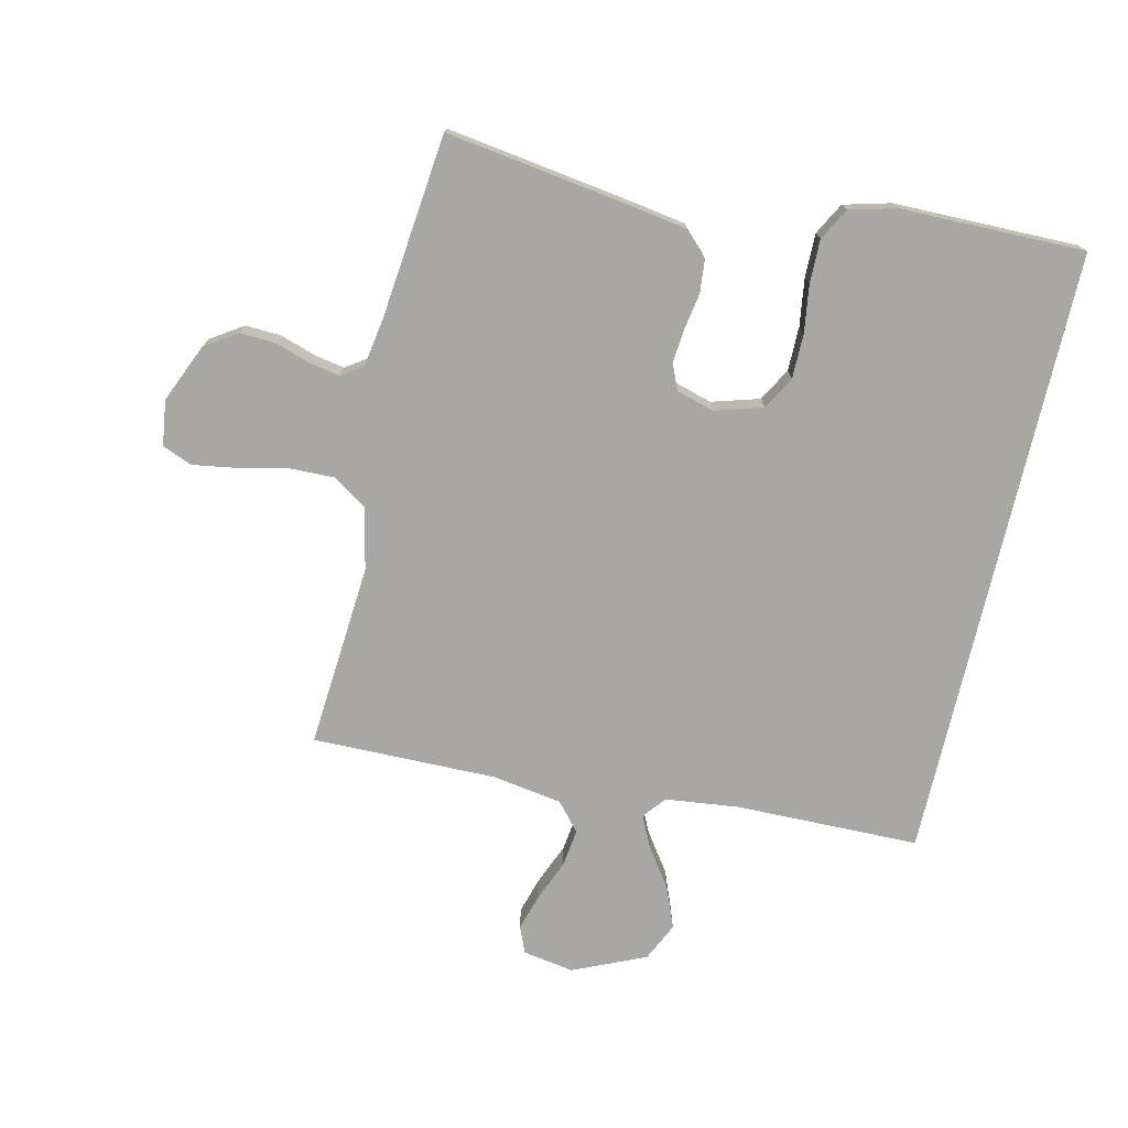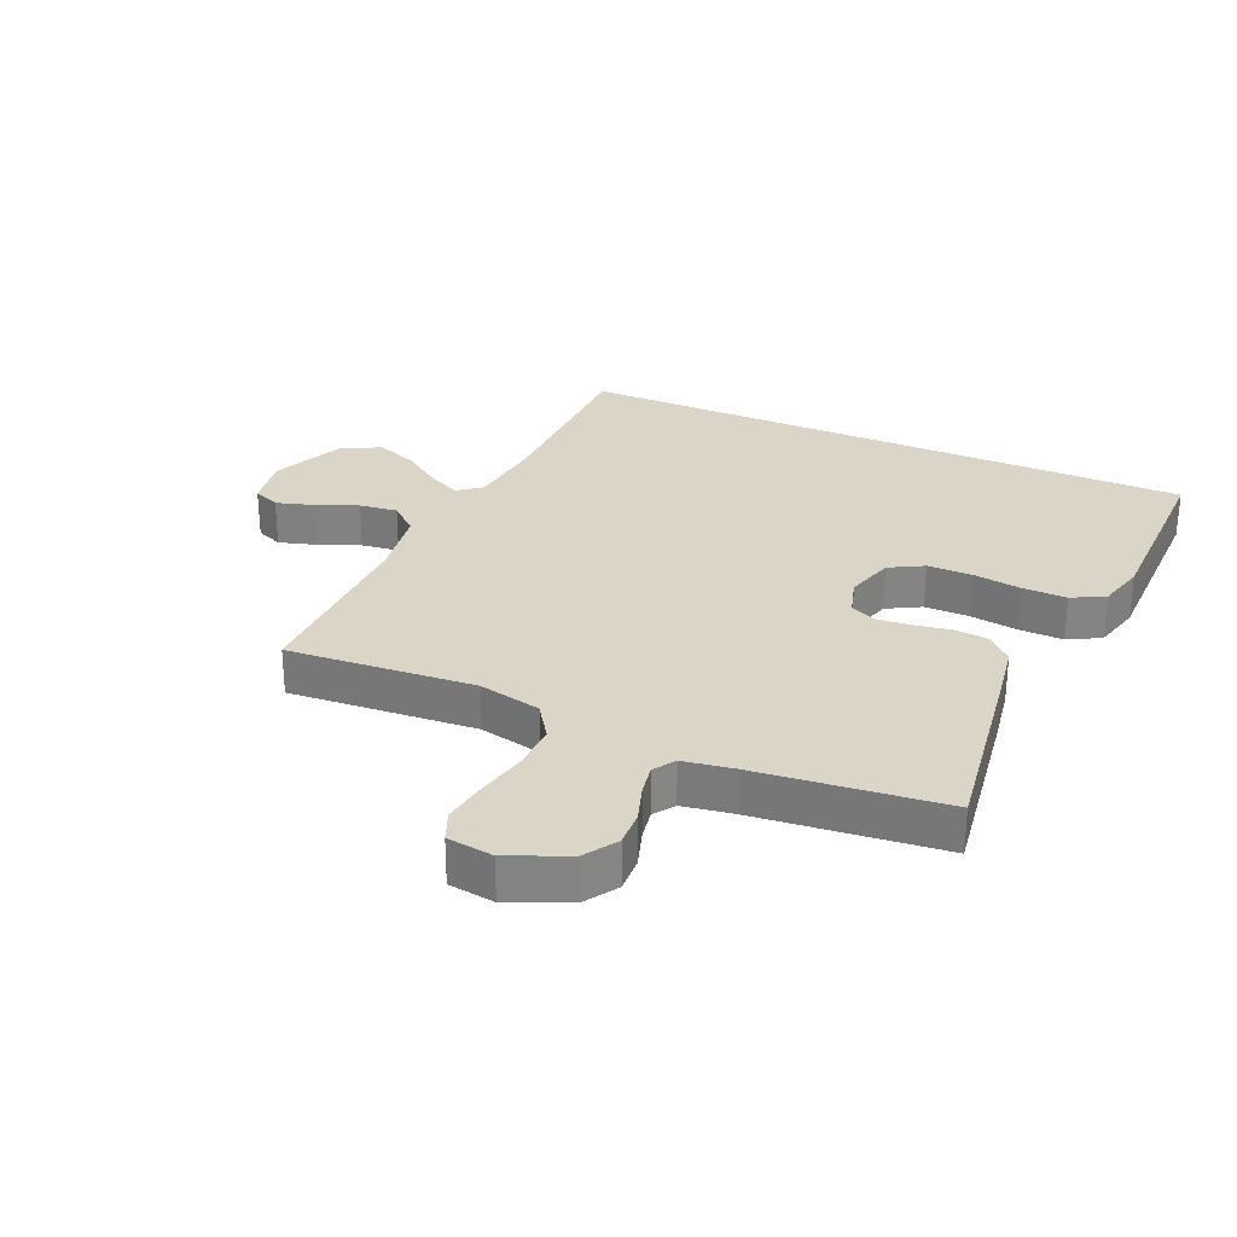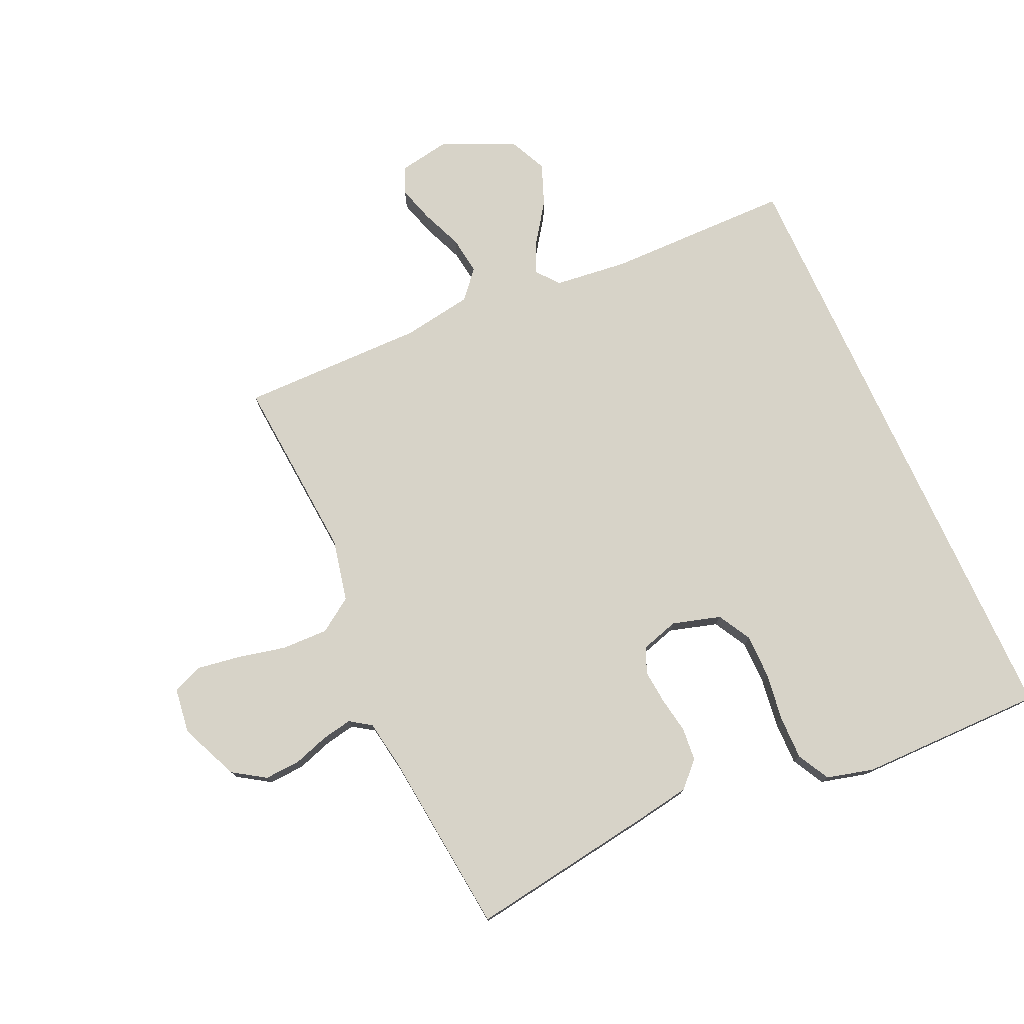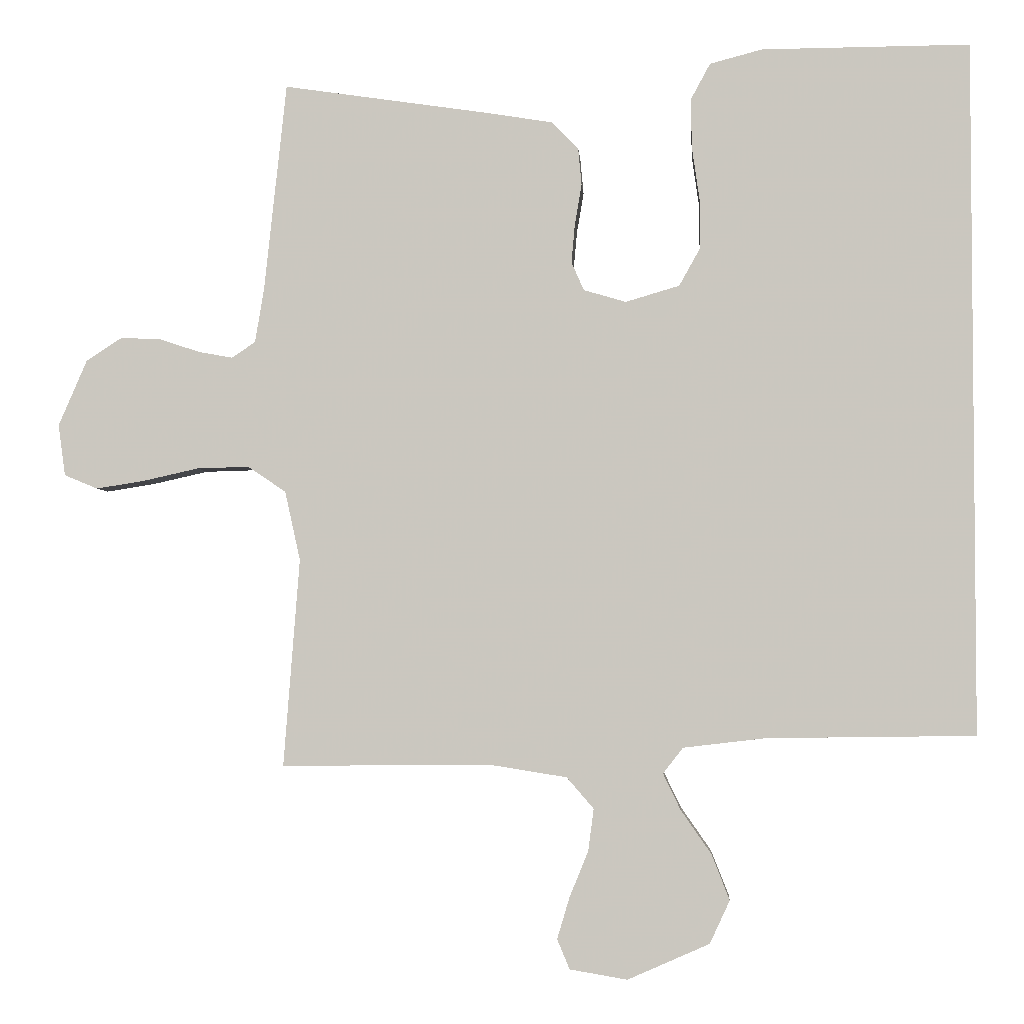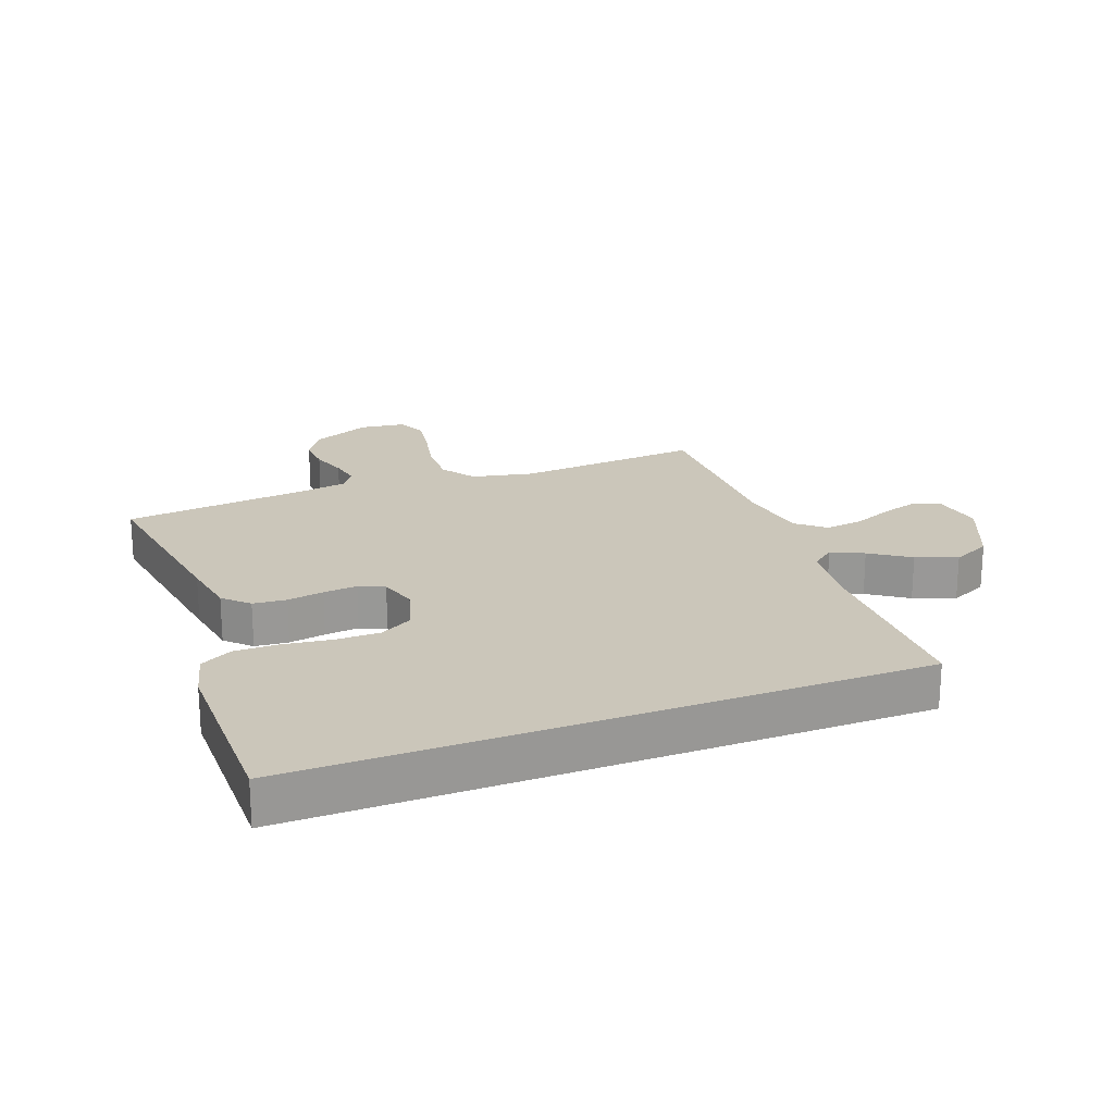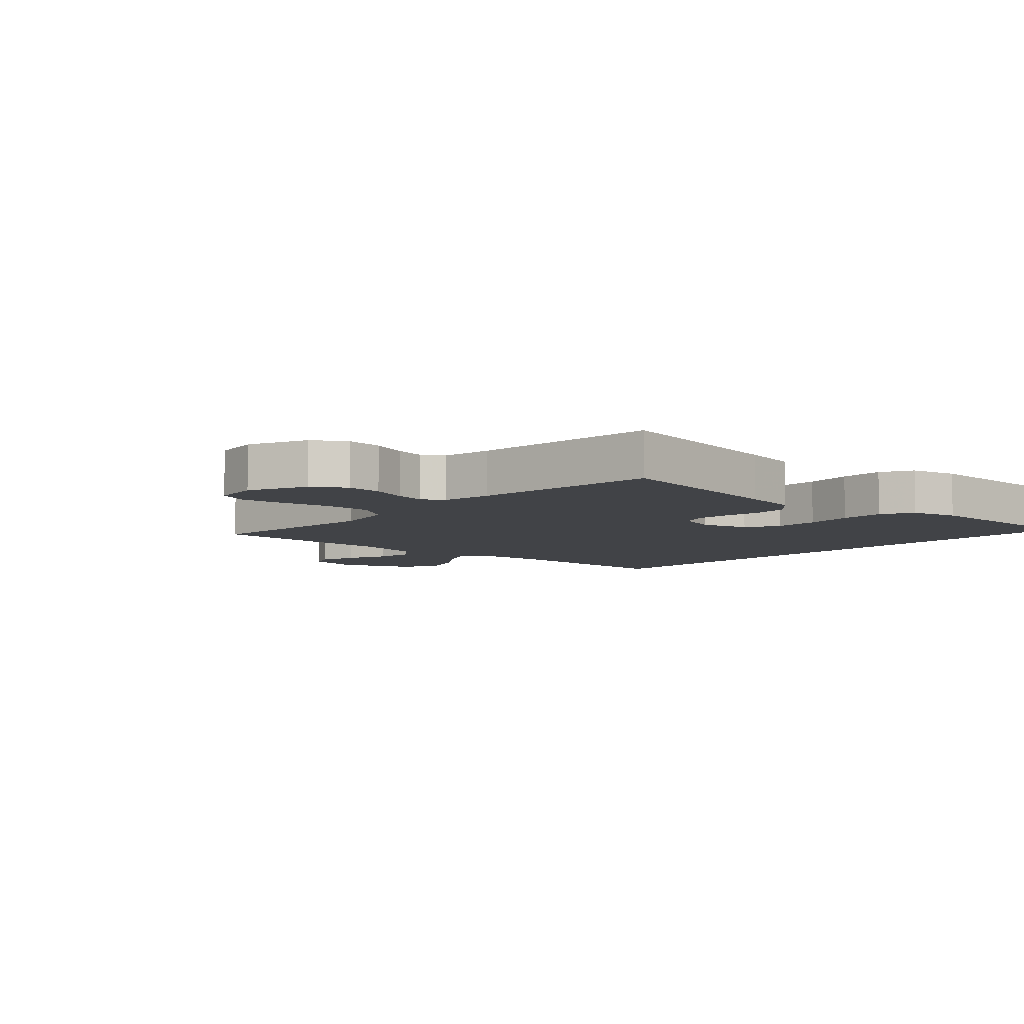
<metadata>
{"format":"obj","ext":"obj","renderer":"f3d","projection":"perspective","resolution":1024,"background":"white","views":[{"elev":-74.6,"azim":-13.0,"up":"+Y"},{"elev":29.0,"azim":-66.2,"up":"+Y"},{"elev":76.5,"azim":-24.5,"up":"+Y"},{"elev":-3.2,"azim":4.0,"up":"+Z"},{"elev":21.2,"azim":68.9,"up":"+Y"},{"elev":-7.0,"azim":-43.3,"up":"+Y"}]}
</metadata>
<code>
v 0.5 0.07 -0.454
v 0.2 0.07 -0.458
v 0.081 0.07 -0.472
v 0.052 0.07 -0.509
v 0.077 0.07 -0.561
v 0.121 0.07 -0.624
v 0.147 0.07 -0.69
v 0.118 0.07 -0.752
v 0 0.07 -0.804
v -0.083 0.07 -0.79
v -0.101 0.07 -0.747
v -0.083 0.07 -0.687
v -0.056 0.07 -0.621
v -0.048 0.07 -0.56
v -0.087 0.07 -0.515
v -0.2 0.07 -0.497
v -0.5 0.07 -0.5
v -0.477 0.07 -0.2
v -0.499 0.07 -0.1
v -0.554 0.07 -0.063
v -0.629 0.07 -0.065
v -0.709 0.07 -0.083
v -0.779 0.07 -0.094
v -0.827 0.07 -0.074
v -0.837 0.07 0
v -0.796 0.07 0.095
v -0.744 0.07 0.129
v -0.686 0.07 0.126
v -0.628 0.07 0.107
v -0.579 0.07 0.098
v -0.545 0.07 0.121
v -0.532 0.07 0.2
v -0.5 0.07 0.5
v -0.2 0.07 0.456
v -0.108 0.07 0.441
v -0.069 0.07 0.402
v -0.064 0.07 0.348
v -0.074 0.07 0.289
v -0.079 0.07 0.234
v -0.061 0.07 0.193
v 0 0.07 0.175
v 0.078 0.07 0.198
v 0.108 0.07 0.252
v 0.108 0.07 0.324
v 0.097 0.07 0.401
v 0.096 0.07 0.472
v 0.124 0.07 0.524
v 0.2 0.07 0.544
v 0.5 0.07 0.546
v 0.5 0 -0.454
v 0.2 0 -0.458
v 0.081 0 -0.472
v 0.052 0 -0.509
v 0.077 0 -0.561
v 0.121 0 -0.624
v 0.147 0 -0.69
v 0.118 0 -0.752
v 0 0 -0.804
v -0.083 0 -0.79
v -0.101 0 -0.747
v -0.083 0 -0.687
v -0.056 0 -0.621
v -0.048 0 -0.56
v -0.087 0 -0.515
v -0.2 0 -0.497
v -0.5 0 -0.5
v -0.477 0 -0.2
v -0.499 0 -0.1
v -0.554 0 -0.063
v -0.629 0 -0.065
v -0.709 0 -0.083
v -0.779 0 -0.094
v -0.827 0 -0.074
v -0.837 0 0
v -0.796 0 0.095
v -0.744 0 0.129
v -0.686 0 0.126
v -0.628 0 0.107
v -0.579 0 0.098
v -0.545 0 0.121
v -0.532 0 0.2
v -0.5 0 0.5
v -0.2 0 0.456
v -0.108 0 0.441
v -0.069 0 0.402
v -0.064 0 0.348
v -0.074 0 0.289
v -0.079 0 0.234
v -0.061 0 0.193
v 0 0 0.175
v 0.078 0 0.198
v 0.108 0 0.252
v 0.108 0 0.324
v 0.097 0 0.401
v 0.096 0 0.472
v 0.124 0 0.524
v 0.2 0 0.544
v 0.5 0 0.546
f 48 49 1 2
f 47 48 2 3
f 44 45 46 47
f 43 44 47
f 43 47 3
f 42 43 3 4
f 41 42 4
f 40 41 4
f 39 40 4
f 35 36 37 38
f 35 38 39
f 32 33 34 35
f 31 32 35 39
f 30 31 39 4
f 26 27 28 29
f 21 22 23 24
f 21 24 25 26
f 16 17 18
f 15 16 18 19
f 10 11 12 13
f 8 9 10 13
f 8 13 14
f 5 6 7 8
f 5 8 14
f 4 5 14 15
f 20 21 26 29
f 19 20 29 30
f 4 15 19 30
f 51 50 98 97
f 52 51 97 96
f 96 95 94 93
f 96 93 92
f 52 96 92
f 53 52 92 91
f 53 91 90
f 53 90 89
f 53 89 88
f 87 86 85 84
f 88 87 84
f 84 83 82 81
f 88 84 81 80
f 53 88 80 79
f 78 77 76 75
f 73 72 71 70
f 75 74 73 70
f 67 66 65
f 68 67 65 64
f 62 61 60 59
f 62 59 58 57
f 63 62 57
f 57 56 55 54
f 63 57 54
f 64 63 54 53
f 78 75 70 69
f 79 78 69 68
f 79 68 64 53
f 1 50 51 2
f 2 51 52 3
f 3 52 53 4
f 4 53 54 5
f 5 54 55 6
f 6 55 56 7
f 7 56 57 8
f 8 57 58 9
f 9 58 59 10
f 10 59 60 11
f 11 60 61 12
f 12 61 62 13
f 13 62 63 14
f 14 63 64 15
f 15 64 65 16
f 16 65 66 17
f 17 66 67 18
f 18 67 68 19
f 19 68 69 20
f 20 69 70 21
f 21 70 71 22
f 22 71 72 23
f 23 72 73 24
f 24 73 74 25
f 25 74 75 26
f 26 75 76 27
f 27 76 77 28
f 28 77 78 29
f 29 78 79 30
f 30 79 80 31
f 31 80 81 32
f 32 81 82 33
f 33 82 83 34
f 34 83 84 35
f 35 84 85 36
f 36 85 86 37
f 37 86 87 38
f 38 87 88 39
f 39 88 89 40
f 40 89 90 41
f 41 90 91 42
f 42 91 92 43
f 43 92 93 44
f 44 93 94 45
f 45 94 95 46
f 46 95 96 47
f 47 96 97 48
f 48 97 98 49
f 49 98 50 1

</code>
